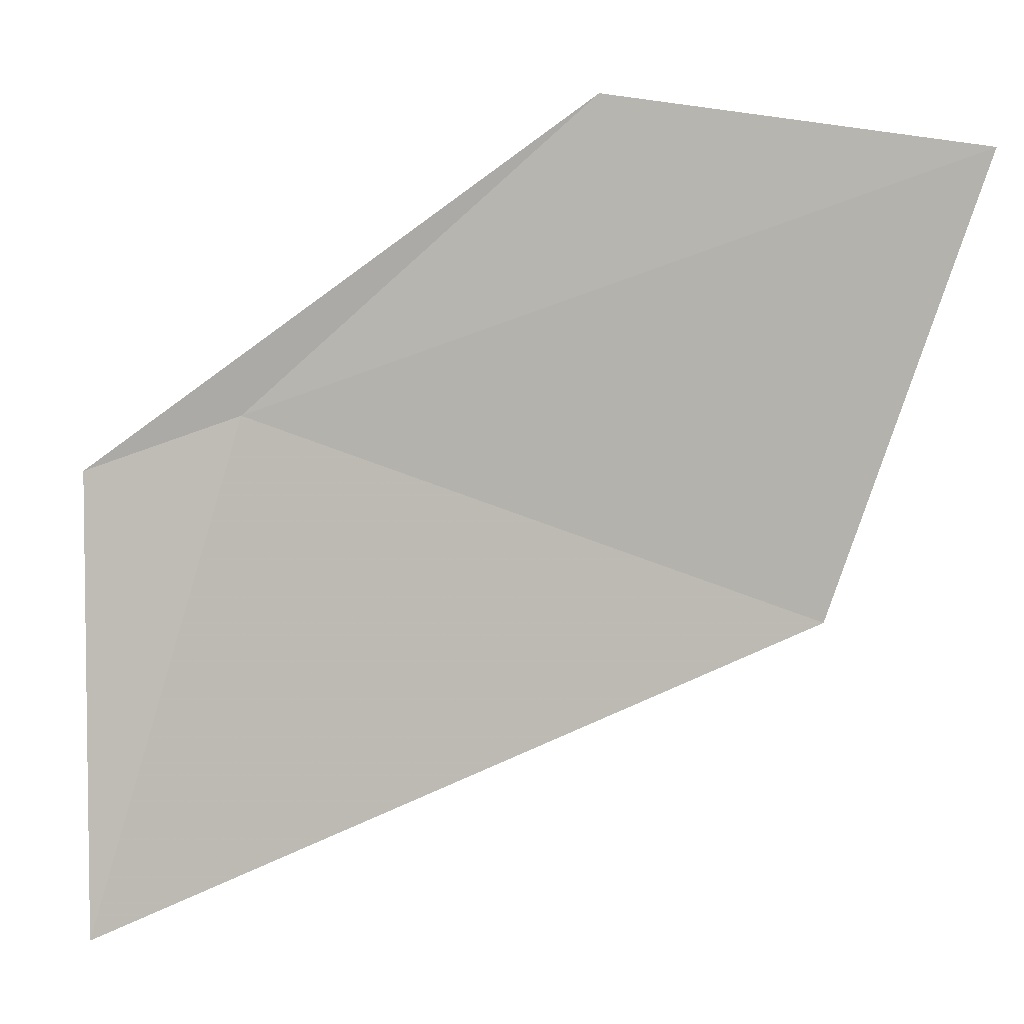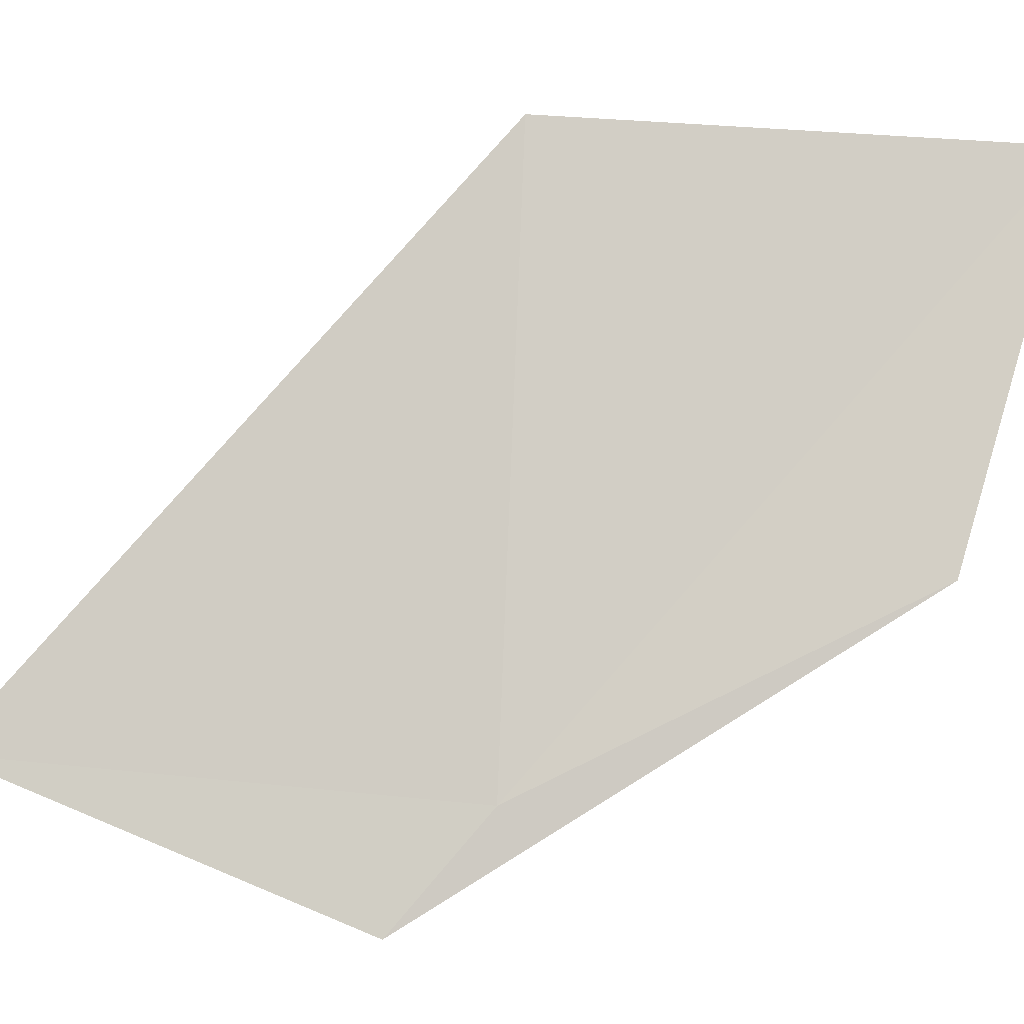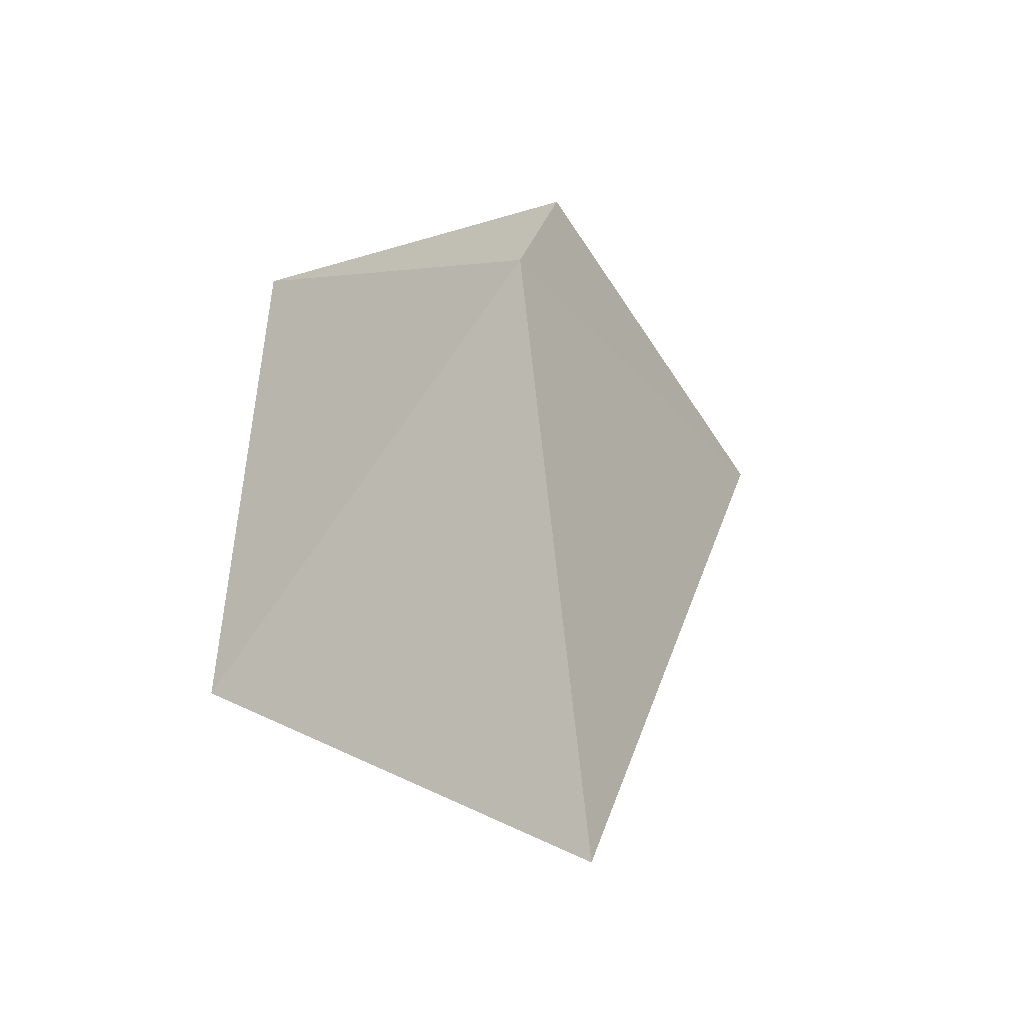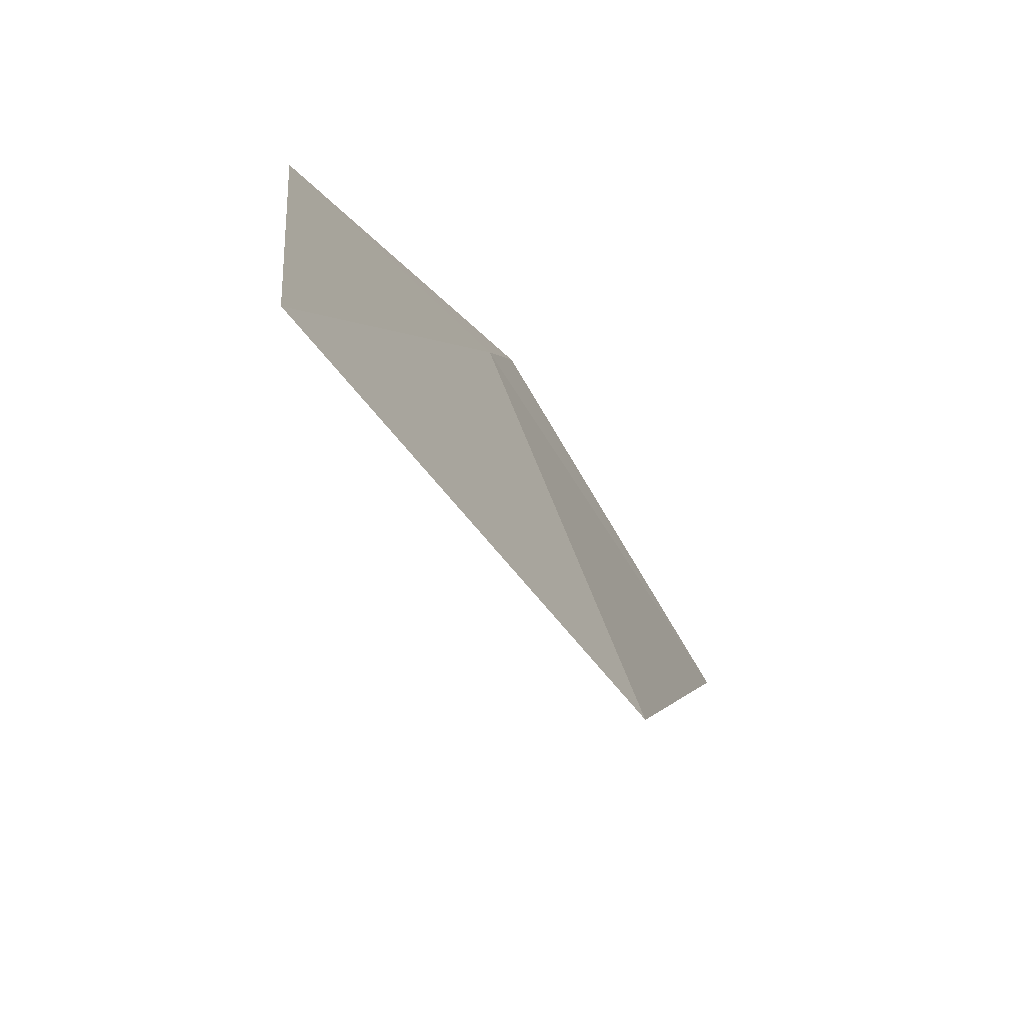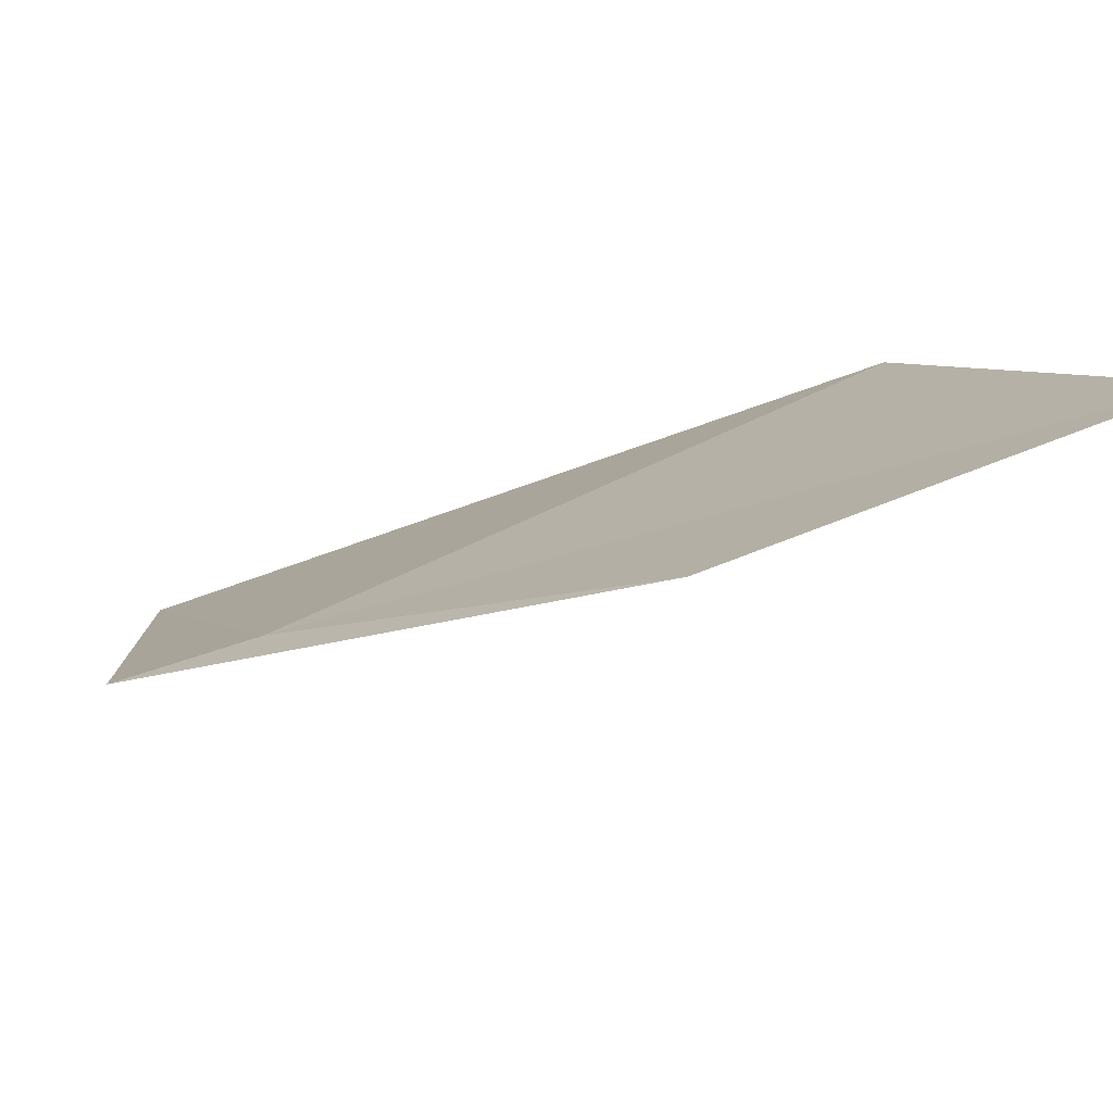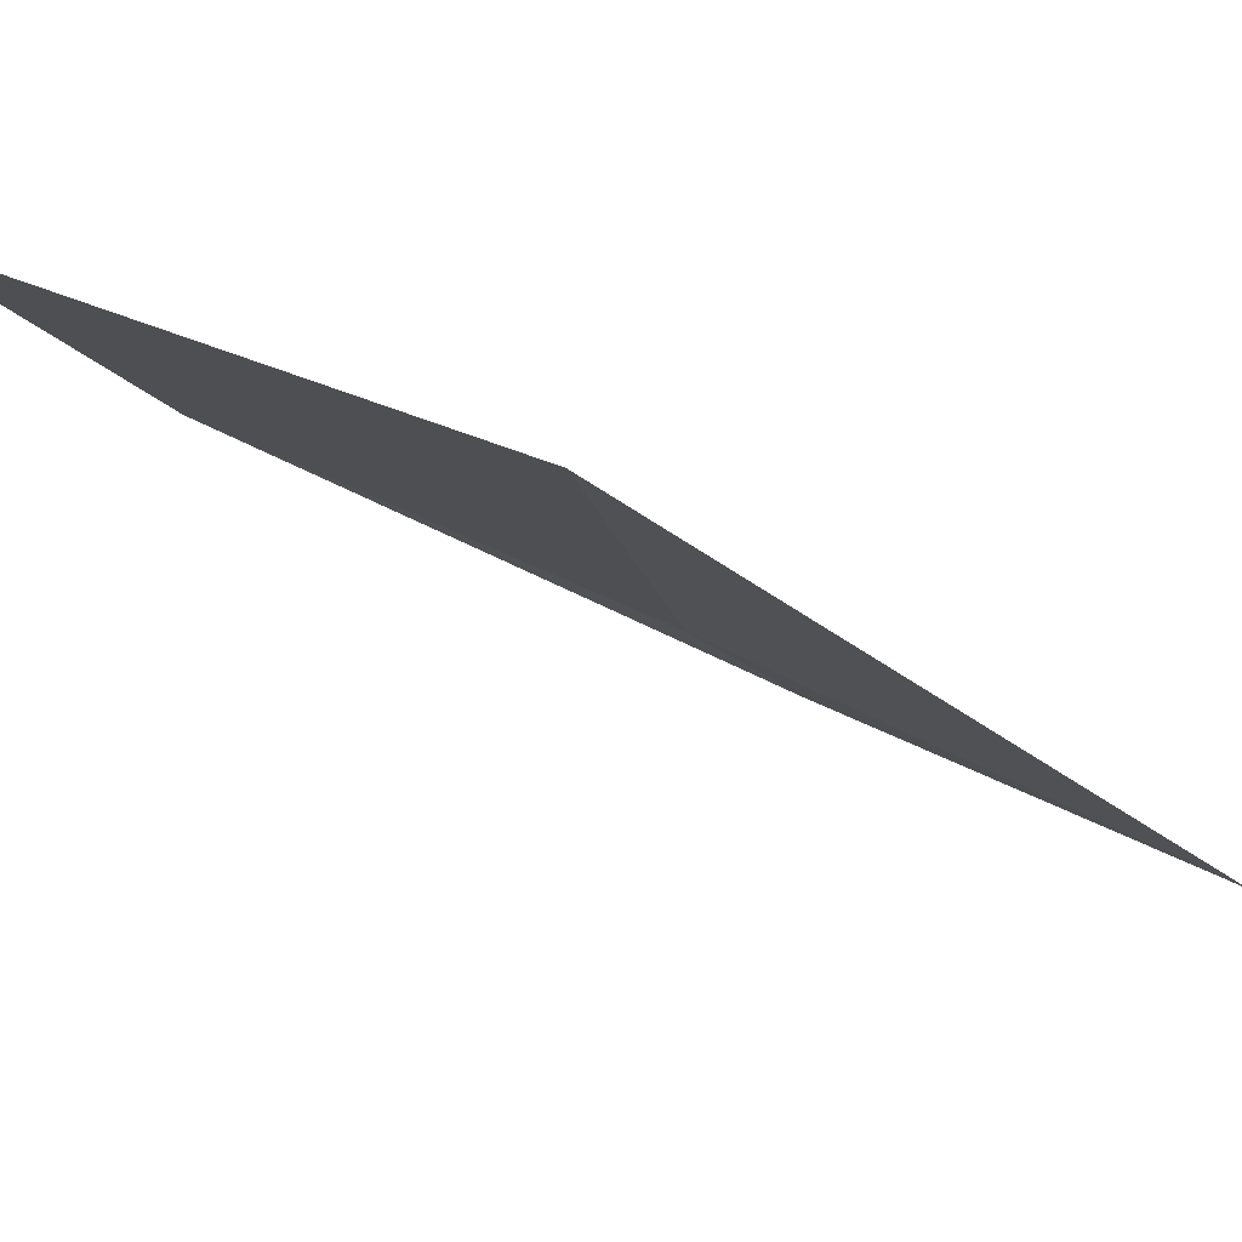
<metadata>
{"format":"obj","ext":"obj","renderer":"f3d","projection":"perspective","resolution":1024,"background":"white","views":[{"elev":-27.6,"azim":-129.8,"up":"+Y"},{"elev":8.8,"azim":127.2,"up":"+Z"},{"elev":54.3,"azim":-20.4,"up":"+Y"},{"elev":24.9,"azim":-27.1,"up":"+Y"},{"elev":65.9,"azim":-134.1,"up":"+Y"},{"elev":65.4,"azim":-31.1,"up":"+Z"}]}
</metadata>
<code>
v 12.38 6.873 7.692
v 12.77 6.21 7.742
v 12.14 6.738 8.611
v 11.68 7.355 8.567
v 11.94 7.321 7.985
v 12.51 6.776 7.519
f 1 5 4
f 1 6 5
f 1 2 6
f 1 3 2
f 1 4 3

</code>
